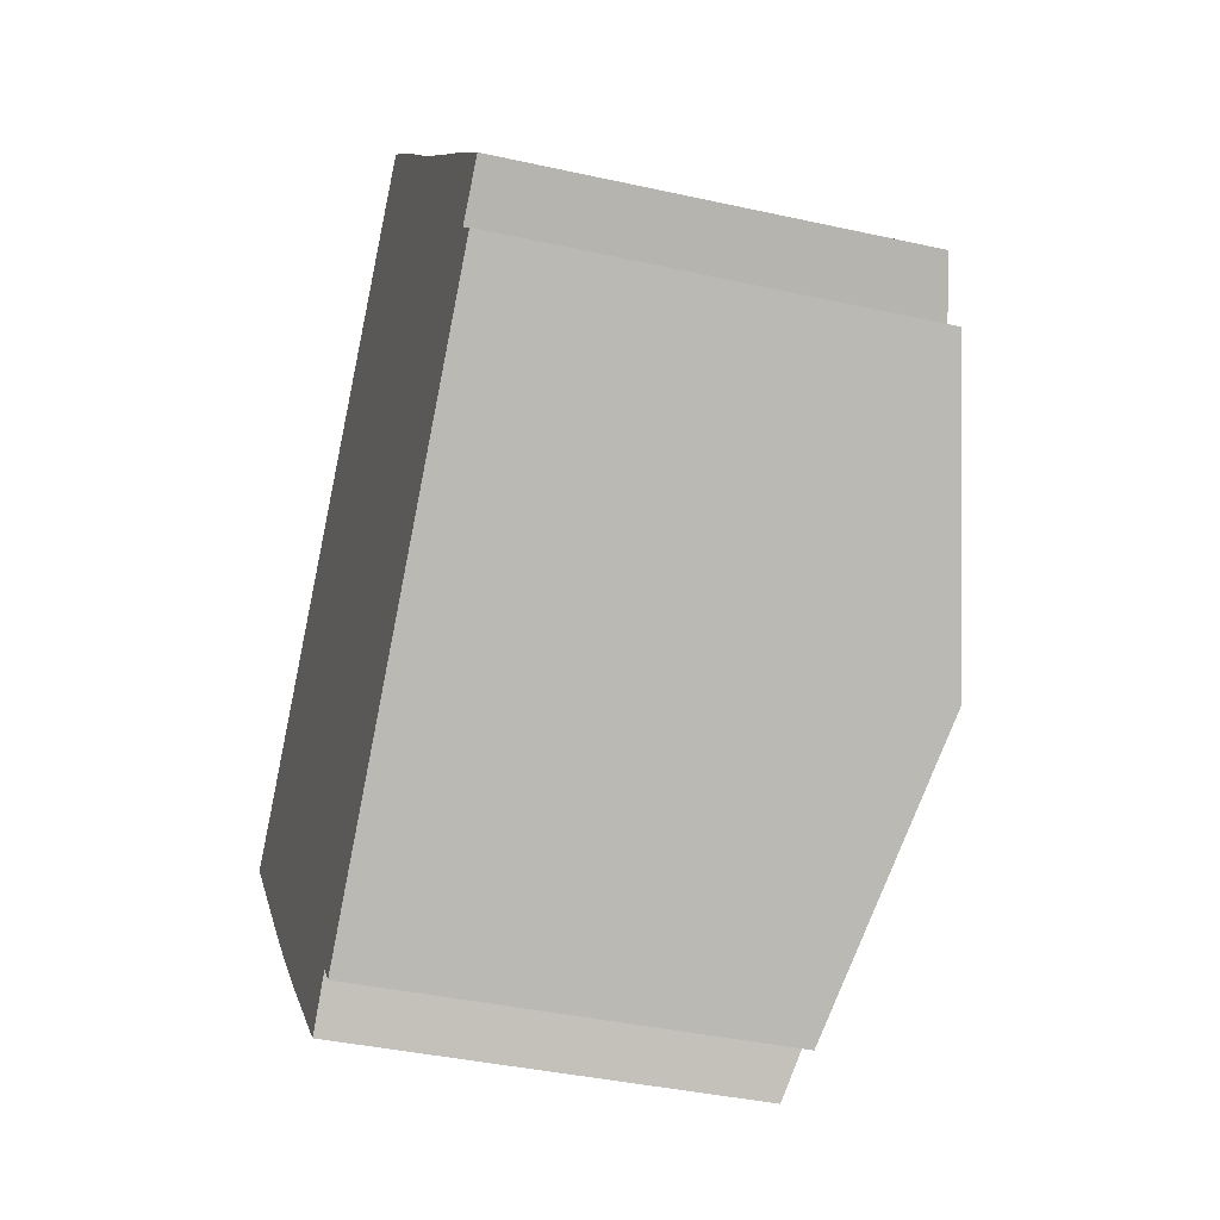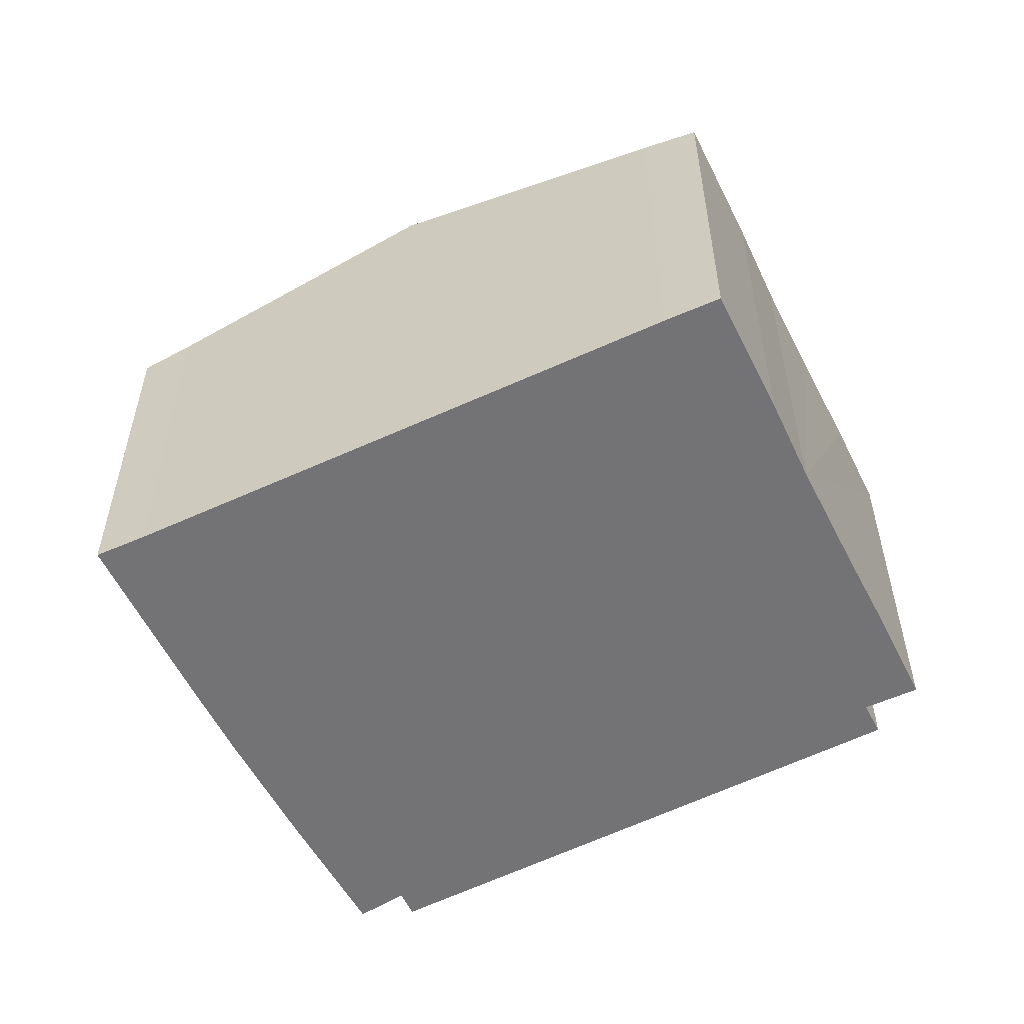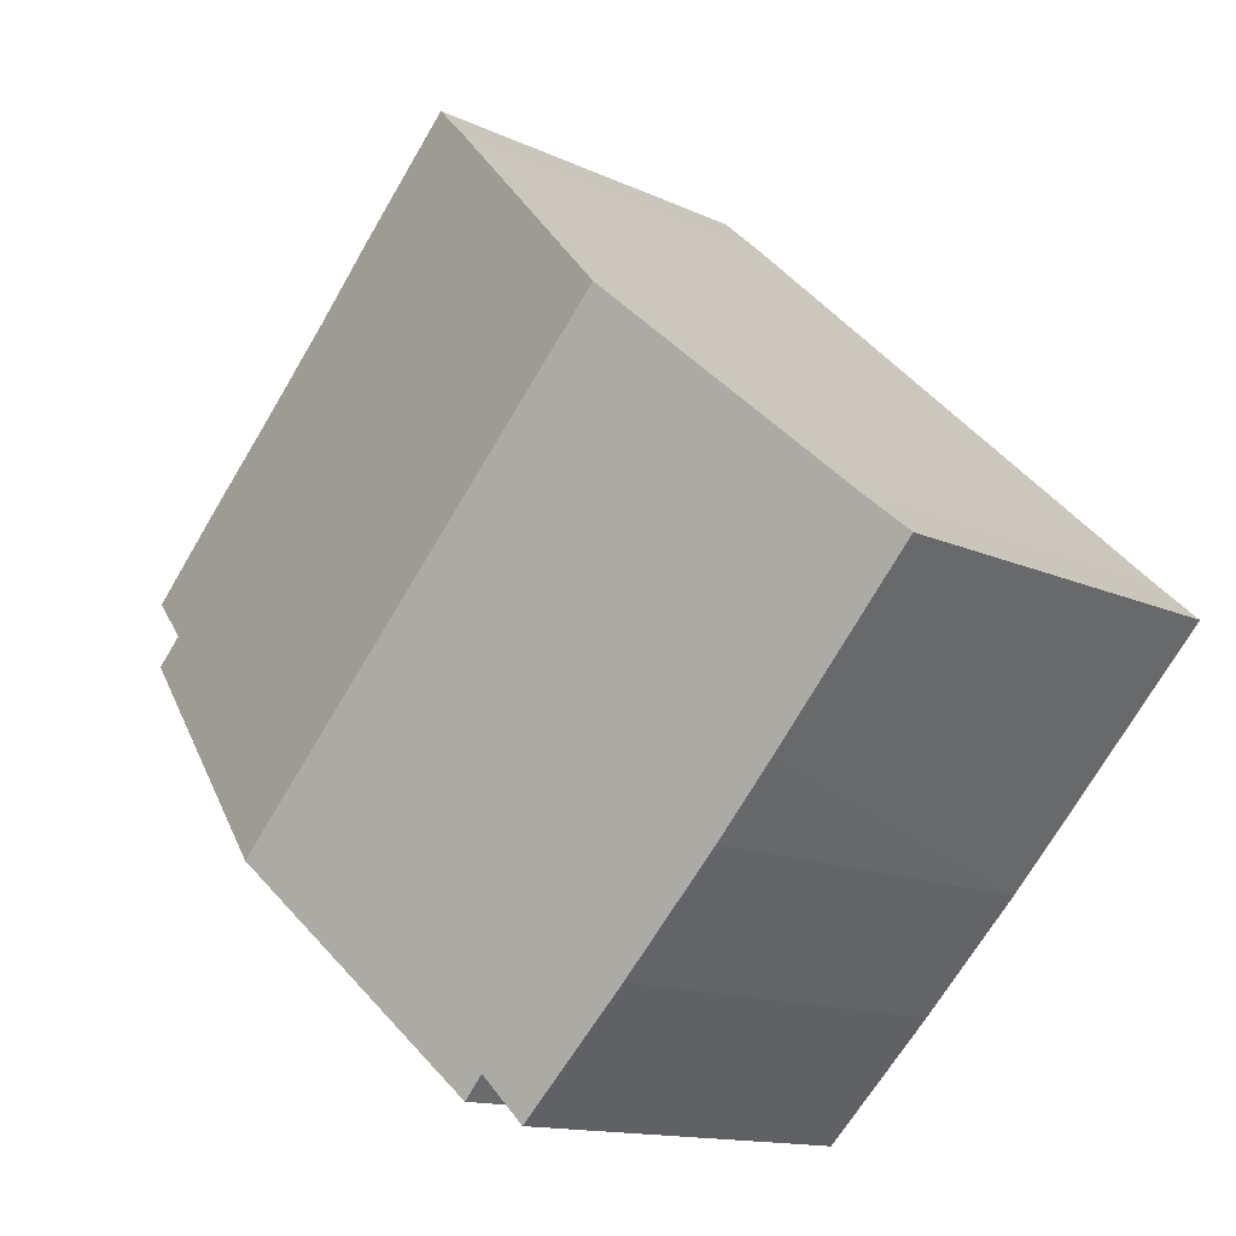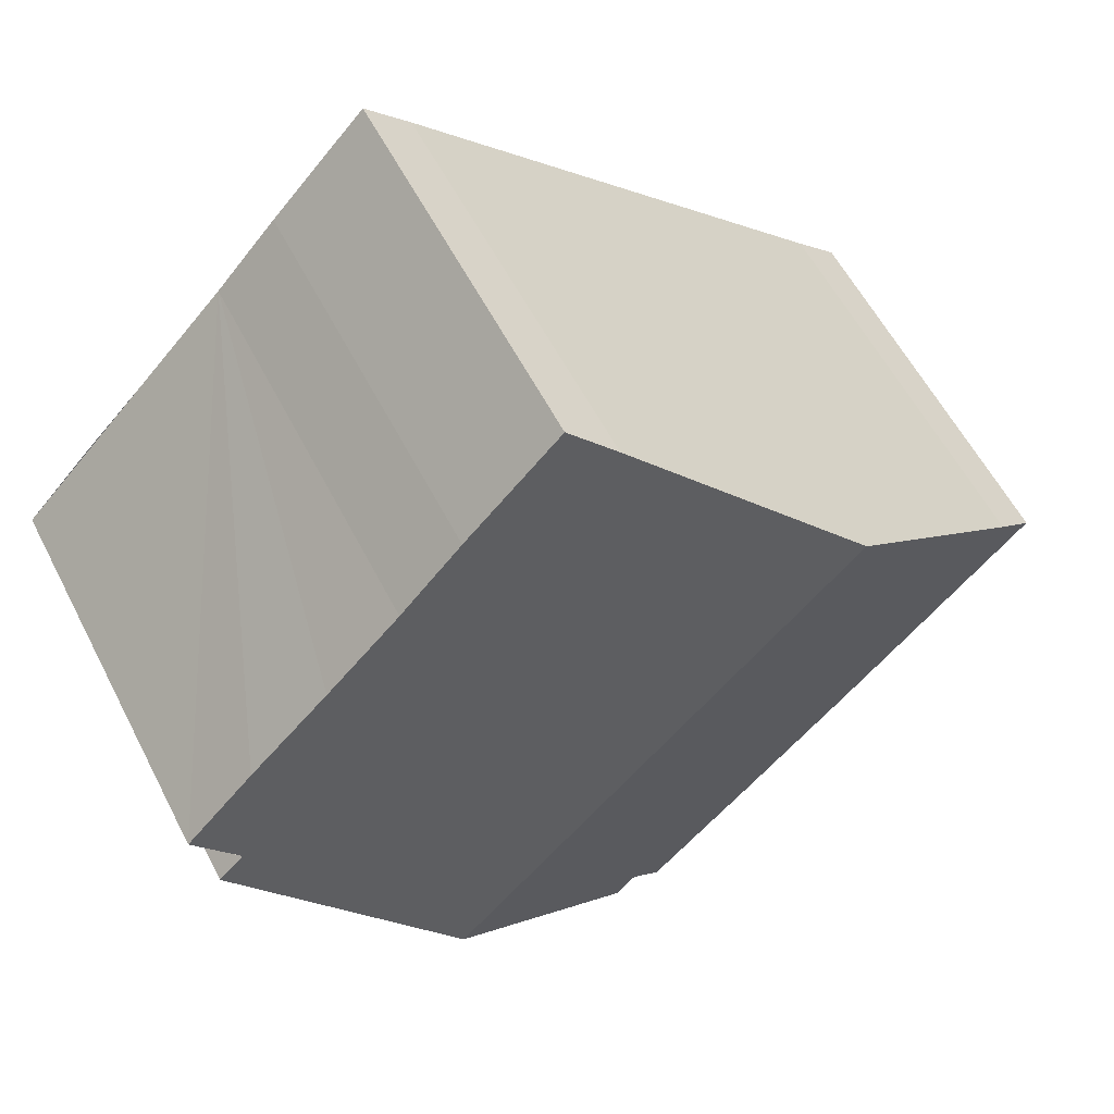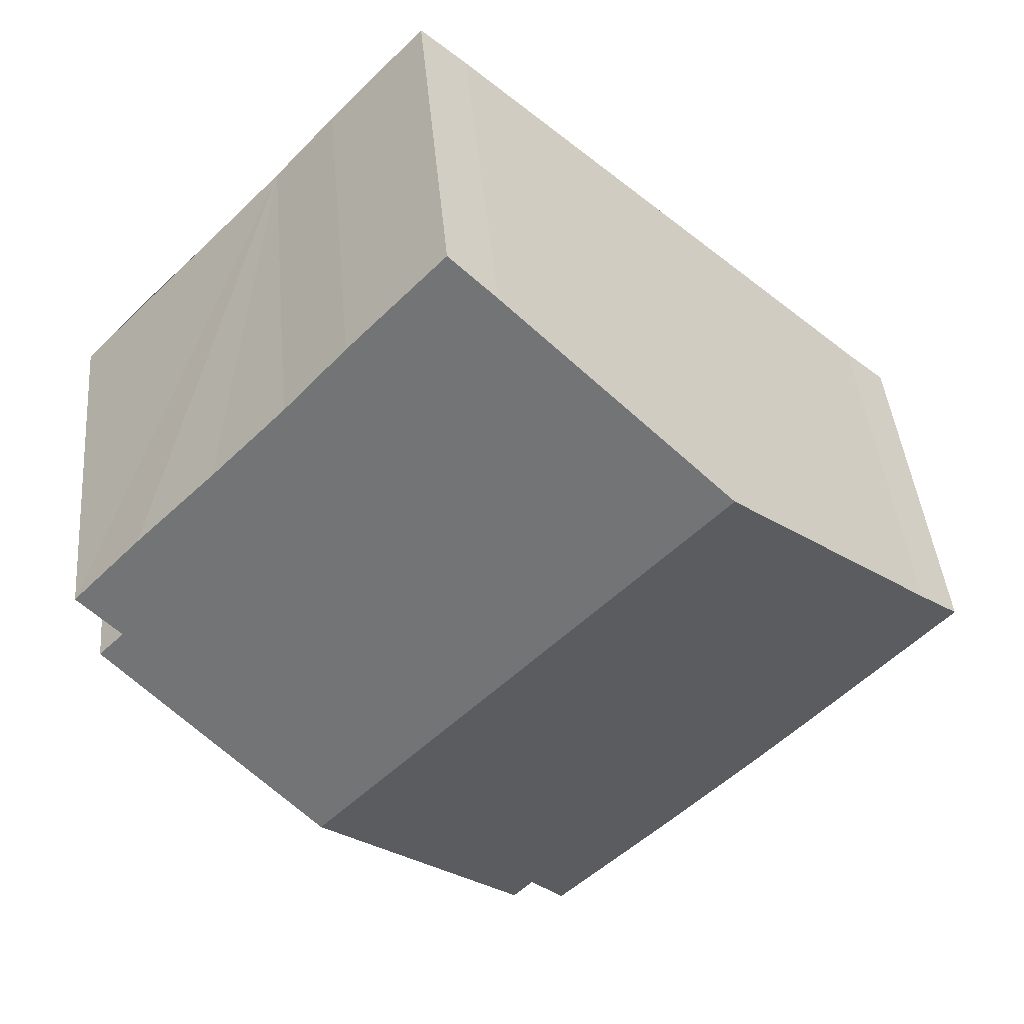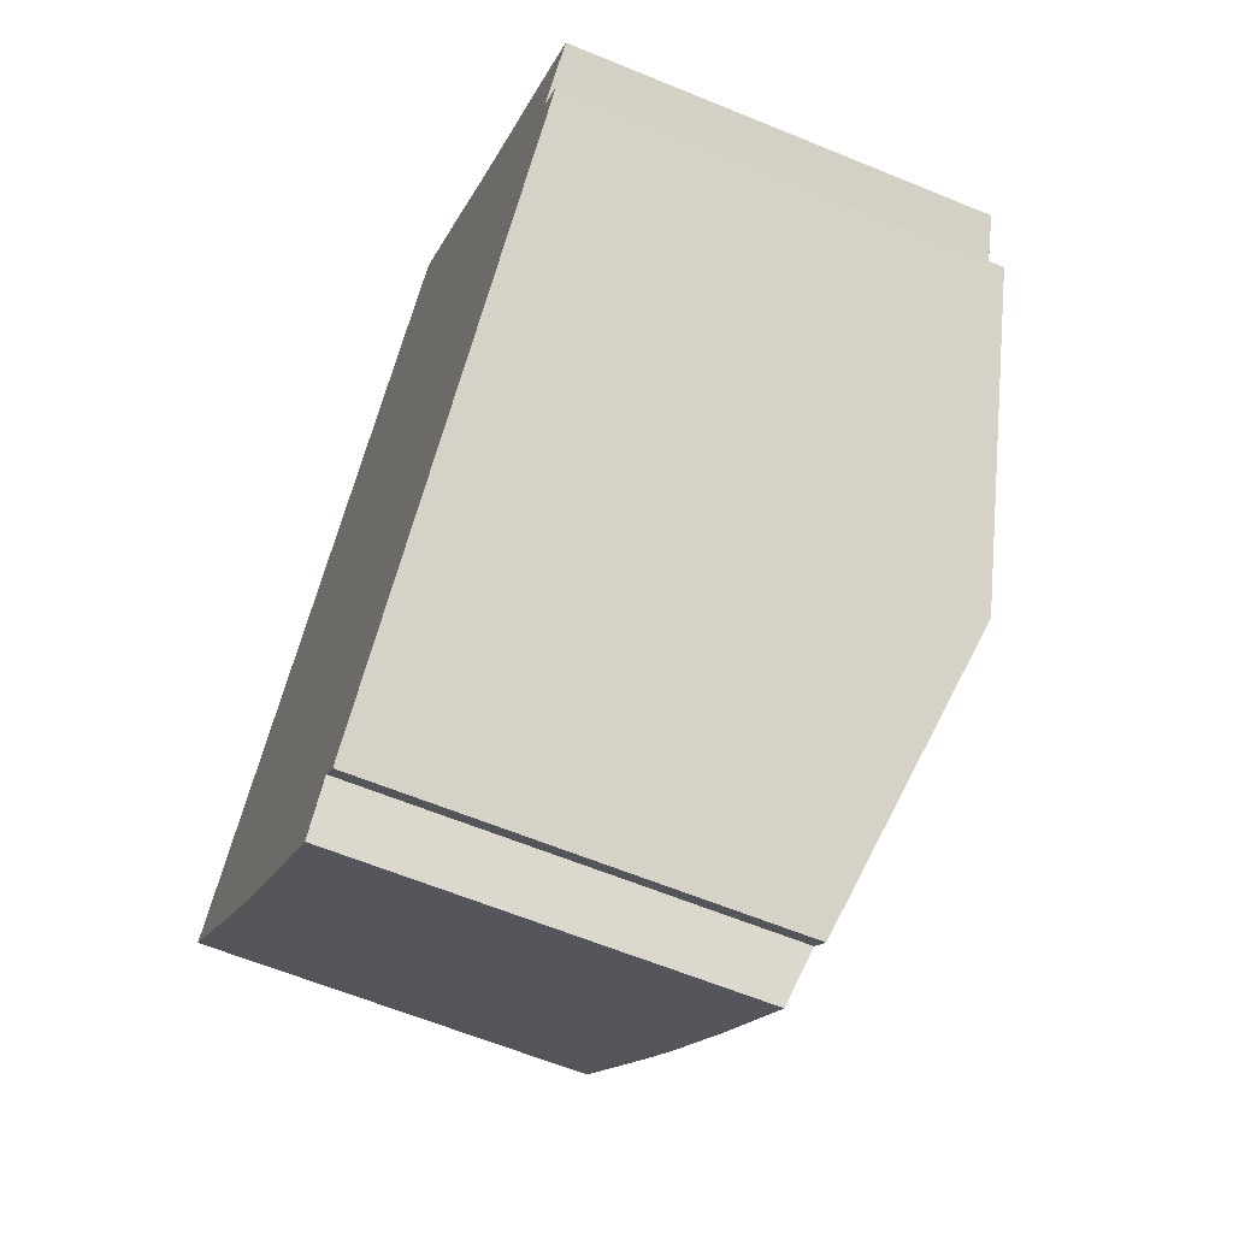
<metadata>
{"format":"obj","ext":"obj","renderer":"f3d","projection":"perspective","resolution":1024,"background":"white","views":[{"elev":-38.7,"azim":74.3,"up":"+Z"},{"elev":-56.0,"azim":-17.5,"up":"+Y"},{"elev":-13.3,"azim":-136.8,"up":"+Z"},{"elev":57.3,"azim":153.1,"up":"+Z"},{"elev":41.9,"azim":175.0,"up":"+Z"},{"elev":-62.1,"azim":67.3,"up":"+Z"}]}
</metadata>
<code>
v  0.659 6.364 0.597
v  2.225 6.157 -2.401
v  0 6.173 3.78e-16
v  4.072 7.368 3.806
v  3.136 6.153 -3.364
v  4.678 6.158 -4.922
v  10.6 7.368 -2.92
v  6.975 6.36 -5.935
v  6.418 6.173 -6.614
v  7.234 6.357 -6.22
v  8.606 6.76 -4.938
v  7.285 6.357 -6.276
v  9.734 6.15 6.126
v  7.527 6.351 7.055
v  8.234 6.146 7.697
v  10.7 6.16 5.063
v  11.86 6.161 3.867
v  13.11 6.157 2.609
v  13.51 6.359 0.837
v  14.19 6.16 1.467
v  13.91 6.358 0.432
v  9.734 -3.751e-16 6.126
v  8.234 -4.713e-16 7.697
v  10.7 -3.1e-16 5.063
v  14.19 -8.983e-17 1.467
v  11.86 -2.368e-16 3.867
v  13.11 -1.598e-16 2.609
v  13.51 -5.125e-17 0.837
v  13.91 -2.645e-17 0.432
v  10.6 1.788e-16 -2.92
v  8.606 3.024e-16 -4.938
v  7.285 3.843e-16 -6.276
v  6.975 3.634e-16 -5.935
v  6.418 4.05e-16 -6.614
v  7.234 3.809e-16 -6.22
v  4.678 3.014e-16 -4.922
v  3.136 2.06e-16 -3.364
v  0 0 0
v  2.225 1.47e-16 -2.401
v  7.527 -4.32e-16 7.055
v  0.659 -3.656e-17 0.597
v  4.072 -2.331e-16 3.806
g defaultobject
f 1 2 3
f 2 1 4
f 2 4 5
f 5 4 6
f 6 4 7
f 6 7 8
f 6 8 9
f 8 7 10
f 10 7 11
f 10 11 12
f 13 14 15
f 14 13 4
f 4 13 7
f 7 13 16
f 7 16 17
f 7 17 18
f 7 18 19
f 19 18 20
f 7 19 21
f 15 22 13
f 22 15 23
f 13 24 16
f 24 13 22
f 24 17 16
f 17 24 18
f 18 24 20
f 20 24 25
f 25 24 26
f 25 26 27
f 28 21 19
f 21 28 29
f 20 28 19
f 28 20 25
f 29 7 21
f 7 29 11
f 11 29 30
f 11 30 12
f 12 30 31
f 12 31 32
f 33 9 8
f 9 33 34
f 32 10 12
f 10 32 8
f 8 32 33
f 33 32 35
f 34 6 9
f 6 34 36
f 36 5 6
f 5 36 37
f 37 2 5
f 2 37 3
f 3 37 38
f 38 37 39
f 40 15 14
f 15 40 23
f 3 41 1
f 41 3 38
f 41 4 1
f 4 41 14
f 14 41 42
f 14 42 40
f 39 41 38
f 41 39 42
f 42 39 37
f 42 37 36
f 42 36 40
f 40 36 34
f 40 34 33
f 40 33 35
f 40 35 32
f 40 32 31
f 40 31 23
f 23 31 30
f 23 30 22
f 22 30 24
f 24 30 28
f 28 30 29
f 24 28 26
f 26 28 27
f 25 27 28

</code>
